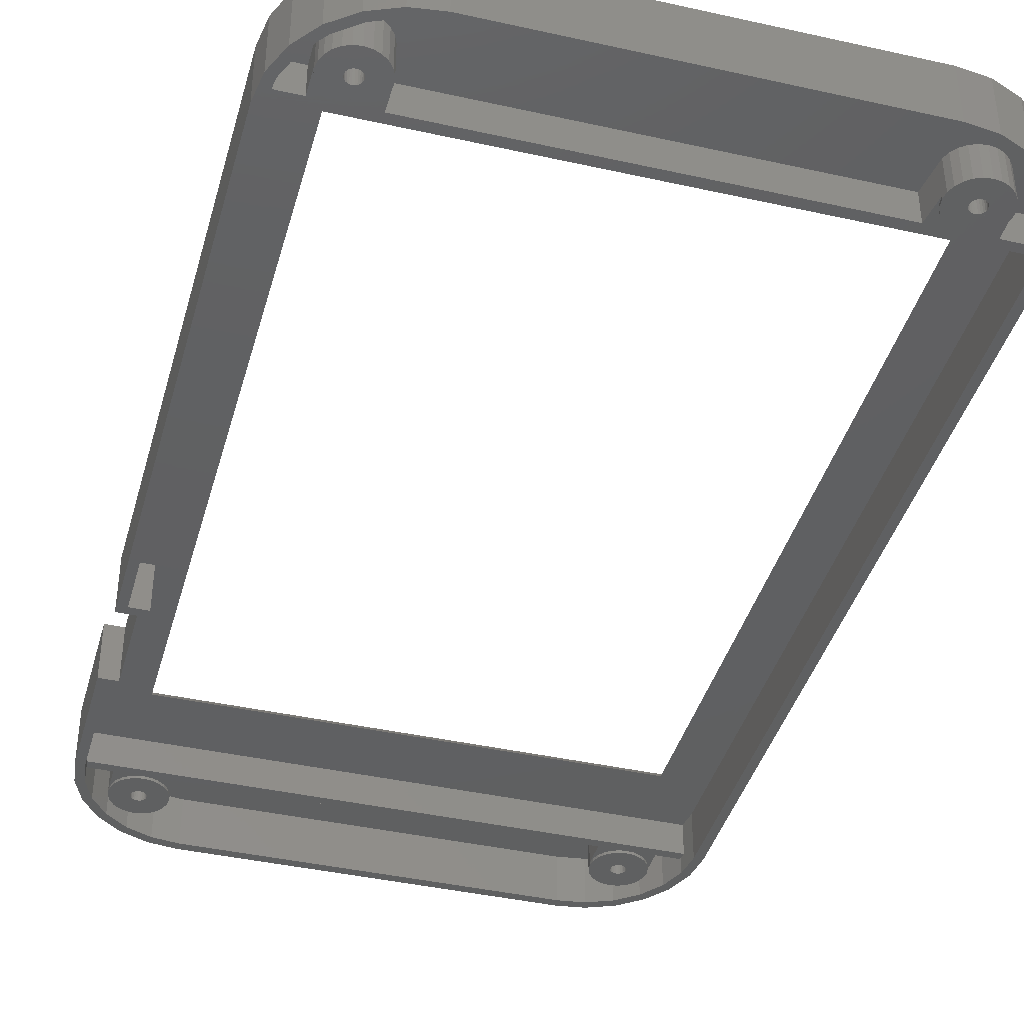
<metadata>
{"format":"stl","ext":"stl","renderer":"f3d","projection":"perspective","resolution":1024,"background":"white","views":[{"elev":-40.7,"azim":-15.3,"up":"+Z"}]}
</metadata>
<code>
# stl→obj: 375 verts, 1140 faces
v 3754 4123 12
v 3752 4123 5.7
v 3754 4123 5.7
v 3752 4123 12
v 3754 4113 12
v 3754 4113 5.7
v 3752 4113 12
v 3752 4113 5.7
v 3752 4052 5.7
v 3752 4052 12
v 3752 4137 12
v 3752 4137 5.7
v 3815 4052 12
v 3815 4137 5.7
v 3815 4137 12
v 3815 4052 5.7
v 3764 4149 12
v 3803 4149 5.7
v 3764 4149 5.7
v 3803 4149 12
v 3814 4049 12
v 3814 4049 5.7
v 3813 4046 12
v 3813 4046 5.7
v 3811 4043 12
v 3811 4043 5.7
v 3809 4041 5.7
v 3809 4041 12
v 3806 4040 5.7
v 3806 4040 12
v 3803 4040 5.7
v 3803 4040 12
v 3806 4149 12
v 3806 4149 5.7
v 3809 4148 5.7
v 3809 4148 12
v 3811 4146 5.7
v 3811 4146 12
v 3813 4143 12
v 3813 4143 5.7
v 3814 4140 12
v 3814 4140 5.7
v 3752 4140 12
v 3752 4140 5.7
v 3753 4143 12
v 3753 4143 5.7
v 3755 4146 12
v 3755 4146 5.7
v 3758 4148 5.7
v 3758 4148 12
v 3761 4149 5.7
v 3761 4149 12
v 3764 4040 12
v 3761 4040 5.7
v 3764 4040 5.7
v 3761 4040 12
v 3758 4041 5.7
v 3758 4041 12
v 3755 4043 5.7
v 3755 4043 12
v 3753 4046 12
v 3753 4046 5.7
v 3752 4049 12
v 3752 4049 5.7
v 3758 4147 11
v 3758 4147 5.7
v 3756 4145 11
v 3756 4145 5.7
v 3754 4143 11
v 3754 4143 5.7
v 3753 4140 11
v 3753 4140 7.5
v 3753 4140 5.7
v 3753 4137 11
v 3753 4139 7.5
v 3753 4139 11
v 3753 4137 5.7
v 3753 4124 11
v 3753 4124 5.7
v 3754 4124 11
v 3754 4124 5.7
v 3755 4124 5.7
v 3755 4124 11
v 3755 4112 11
v 3755 4112 5.7
v 3754 4112 11
v 3754 4112 5.7
v 3753 4112 11
v 3753 4112 5.7
v 3753 4053 11
v 3753 4053 7.5
v 3753 4052 5.7
v 3753 4052 7.5
v 3753 4049 11
v 3753 4052 11
v 3753 4049 5.7
v 3754 4046 11
v 3754 4046 5.7
v 3756 4044 11
v 3756 4044 5.7
v 3758 4042 5.7
v 3758 4042 11
v 3761 4041 11
v 3761 4041 5.7
v 3764 4041 11
v 3764 4041 5.7
v 3803 4041 5.7
v 3803 4041 11
v 3806 4041 5.7
v 3806 4041 11
v 3808 4042 5.7
v 3808 4042 11
v 3811 4044 5.7
v 3811 4044 11
v 3812 4046 11
v 3812 4046 5.7
v 3813 4049 11
v 3813 4049 5.7
v 3814 4052 7.5
v 3814 4052 5.7
v 3814 4052 11
v 3814 4137 11
v 3814 4137 5.7
v 3814 4053 7.5
v 3814 4053 11
v 3813 4140 7.5
v 3813 4140 5.7
v 3813 4139 7.5
v 3813 4139 11
v 3812 4143 11
v 3812 4143 5.7
v 3813 4140 11
v 3811 4145 11
v 3811 4145 5.7
v 3808 4147 5.7
v 3808 4147 11
v 3806 4148 11
v 3806 4148 5.7
v 3803 4148 5.7
v 3803 4148 11
v 3764 4148 11
v 3764 4148 5.7
v 3761 4148 5.7
v 3761 4148 11
v 3811 4048 7.2
v 3811 4049 7.2
v 3810 4047 7.2
v 3810 4050 7.2
v 3810 4046 7.2
v 3810 4051 7.2
v 3809 4046 7.2
v 3809 4051 7.2
v 3808 4046 7.2
v 3809 4048 7.2
v 3808 4048 7.2
v 3807 4046 7.2
v 3807 4048 7.2
v 3806 4046 7.2
v 3807 4049 7.2
v 3808 4051 7.2
v 3809 4049 7.2
v 3808 4049 7.2
v 3808 4052 7.2
v 3807 4051 7.2
v 3806 4051 7.2
v 3805 4047 7.2
v 3805 4050 7.2
v 3805 4048 7.2
v 3805 4049 7.2
v 3806 4046 11
v 3805 4047 11
v 3805 4048 11
v 3805 4049 7.5
v 3805 4049 11
v 3805 4050 7.5
v 3806 4051 7.5
v 3807 4051 7.5
v 3808 4052 7.5
v 3808 4051 7.5
v 3809 4051 7.5
v 3810 4051 7.5
v 3810 4050 7.5
v 3811 4049 7.5
v 3811 4048 11
v 3811 4049 11
v 3810 4047 11
v 3810 4046 11
v 3809 4046 11
v 3808 4046 11
v 3807 4046 11
v 3762 4048 7.2
v 3762 4049 7.2
v 3761 4047 7.2
v 3761 4050 7.2
v 3761 4046 7.2
v 3761 4051 7.2
v 3760 4046 7.2
v 3760 4051 7.2
v 3759 4046 7.2
v 3760 4049 7.2
v 3759 4048 7.2
v 3758 4046 7.2
v 3758 4048 7.2
v 3758 4049 7.2
v 3757 4046 7.2
v 3759 4051 7.2
v 3759 4049 7.2
v 3759 4052 7.2
v 3758 4051 7.2
v 3757 4051 7.2
v 3756 4047 7.2
v 3756 4050 7.2
v 3756 4048 7.2
v 3756 4049 7.2
v 3757 4051 7.5
v 3758 4051 7.5
v 3759 4052 7.5
v 3759 4051 7.5
v 3760 4051 7.5
v 3761 4051 7.5
v 3761 4050 7.5
v 3762 4049 7.5
v 3762 4048 11
v 3762 4049 11
v 3761 4047 11
v 3761 4046 11
v 3760 4046 11
v 3759 4046 11
v 3758 4046 11
v 3757 4046 11
v 3756 4047 11
v 3756 4048 11
v 3756 4049 7.5
v 3756 4049 11
v 3756 4050 7.5
v 3762 4142 7.2
v 3762 4144 7.2
v 3762 4143 7.2
v 3761 4142 7.2
v 3761 4145 7.2
v 3761 4141 7.2
v 3760 4141 7.2
v 3760 4146 7.2
v 3759 4140 7.2
v 3760 4143 7.2
v 3759 4143 7.2
v 3759 4142 7.2
v 3758 4140 7.2
v 3758 4143 7.2
v 3757 4141 7.2
v 3759 4146 7.2
v 3759 4144 7.2
v 3758 4146 7.2
v 3758 4144 7.2
v 3757 4146 7.2
v 3757 4145 7.2
v 3756 4142 7.2
v 3756 4145 7.2
v 3756 4144 7.2
v 3756 4143 7.2
v 3756 4142 7.5
v 3757 4141 7.5
v 3756 4143 7.5
v 3756 4144 11
v 3756 4143 11
v 3757 4145 11
v 3757 4146 11
v 3758 4146 11
v 3759 4146 11
v 3760 4146 11
v 3761 4145 11
v 3762 4144 11
v 3762 4143 11
v 3762 4143 7.5
v 3762 4142 7.5
v 3761 4142 7.5
v 3761 4141 7.5
v 3760 4141 7.5
v 3759 4140 7.5
v 3758 4140 7.5
v 3811 4142 7.2
v 3811 4144 7.2
v 3811 4143 7.2
v 3810 4142 7.2
v 3810 4145 7.2
v 3810 4141 7.2
v 3809 4141 7.2
v 3809 4146 7.2
v 3809 4140 7.2
v 3809 4143 7.2
v 3808 4140 7.2
v 3808 4143 7.2
v 3808 4142 7.2
v 3807 4140 7.2
v 3807 4143 7.2
v 3806 4141 7.2
v 3808 4146 7.2
v 3808 4144 7.2
v 3807 4146 7.2
v 3807 4144 7.2
v 3806 4146 7.2
v 3806 4145 7.2
v 3805 4142 7.2
v 3805 4145 7.2
v 3805 4144 7.2
v 3805 4143 7.2
v 3807 4146 11
v 3808 4146 11
v 3809 4146 11
v 3810 4145 11
v 3811 4144 11
v 3811 4143 11
v 3811 4143 7.5
v 3811 4142 7.5
v 3810 4142 7.5
v 3810 4141 7.5
v 3809 4141 7.5
v 3809 4140 7.5
v 3808 4140 7.5
v 3807 4140 7.5
v 3806 4141 7.5
v 3805 4142 7.5
v 3805 4143 7.5
v 3805 4144 11
v 3805 4143 11
v 3805 4145 11
v 3806 4145 11
v 3806 4146 11
v 3809 4132 11
v 3810 4055 12
v 3810 4133 12
v 3809 4056 11
v 3757 4055 12
v 3758 4056 11
v 3757 4133 12
v 3758 4132 11
v 3811 4052 7.5
v 3762 4052 7.5
v 3804 4052 7.5
v 3756 4052 7.5
v 3756 4052 11
v 3811 4052 11
v 3762 4052 11
v 3804 4052 11
v 3811 4140 7.5
v 3805 4140 7.5
v 3762 4140 7.5
v 3756 4140 7.5
v 3762 4140 11
v 3805 4140 11
v 3811 4140 11
v 3756 4140 11
v 3809 4143 11
v 3808 4143 11
v 3808 4144 11
v 3808 4142 11
v 3807 4143 11
v 3807 4144 11
v 3759 4143 11
v 3760 4143 11
v 3759 4144 11
v 3759 4142 11
v 3758 4143 11
v 3758 4144 11
v 3808 4048 11
v 3809 4049 11
v 3809 4048 11
v 3808 4049 11
v 3807 4048 11
v 3807 4049 11
v 3759 4048 11
v 3759 4049 11
v 3760 4049 11
v 3758 4048 11
v 3758 4049 11
f 1 2 3
f 2 1 4
f 3 5 1
f 5 3 6
f 7 6 8
f 6 7 5
f 9 7 8
f 7 9 10
f 2 11 12
f 11 2 4
f 13 14 15
f 14 13 16
f 17 18 19
f 18 17 20
f 21 16 13
f 16 21 22
f 23 22 21
f 22 23 24
f 25 24 23
f 24 25 26
f 25 27 26
f 27 25 28
f 28 29 27
f 29 28 30
f 30 31 29
f 31 30 32
f 18 33 34
f 33 18 20
f 33 35 34
f 35 33 36
f 36 37 35
f 37 36 38
f 39 37 38
f 37 39 40
f 41 40 39
f 40 41 42
f 15 42 41
f 42 15 14
f 12 43 44
f 43 12 11
f 44 45 46
f 45 44 43
f 46 47 48
f 47 46 45
f 47 49 48
f 49 47 50
f 50 51 49
f 51 50 52
f 51 17 19
f 17 51 52
f 53 54 55
f 54 53 56
f 56 57 54
f 57 56 58
f 58 59 57
f 59 58 60
f 59 61 62
f 61 59 60
f 62 63 64
f 63 62 61
f 64 10 9
f 10 64 63
f 65 66 66
f 66 65 65
f 66 67 68
f 67 66 65
f 67 68 68
f 68 67 67
f 69 68 67
f 68 69 70
f 71 70 69
f 70 71 72
f 70 72 73
f 73 72 72
f 74 75 76
f 75 73 72
f 73 75 77
f 77 75 74
f 78 77 74
f 77 78 79
f 79 80 81
f 80 79 78
f 80 82 81
f 82 80 83
f 84 82 83
f 82 84 85
f 85 86 87
f 86 85 84
f 87 88 89
f 88 87 86
f 90 89 88
f 89 90 91
f 89 91 92
f 92 91 93
f 94 93 95
f 93 92 93
f 92 93 96
f 96 93 94
f 97 96 94
f 96 97 98
f 99 98 97
f 98 99 100
f 99 101 100
f 101 99 102
f 101 103 104
f 103 101 102
f 104 105 106
f 105 104 103
f 105 107 106
f 107 105 108
f 108 109 107
f 109 108 110
f 110 111 109
f 111 110 112
f 112 113 111
f 113 112 114
f 113 115 116
f 115 113 114
f 116 117 118
f 117 116 115
f 118 119 120
f 119 118 119
f 119 118 121
f 121 118 117
f 120 122 123
f 122 120 124
f 124 120 119
f 125 122 124
f 123 126 127
f 126 123 128
f 128 123 129
f 129 123 122
f 127 130 131
f 130 127 126
f 126 127 126
f 132 130 126
f 131 133 134
f 133 131 130
f 133 135 134
f 135 133 136
f 136 135 135
f 135 136 136
f 135 137 138
f 137 135 136
f 137 139 138
f 139 137 140
f 139 141 142
f 141 139 140
f 141 143 142
f 143 141 144
f 143 65 66
f 65 143 144
f 22 14 16
f 14 22 42
f 42 22 120
f 120 22 24
f 120 24 118
f 118 24 116
f 116 24 26
f 116 26 113
f 113 26 27
f 113 27 111
f 111 27 29
f 111 29 109
f 109 29 31
f 109 31 107
f 107 31 55
f 107 55 106
f 106 55 54
f 106 54 104
f 104 54 101
f 101 54 57
f 101 57 100
f 100 57 59
f 100 59 98
f 98 59 62
f 98 62 96
f 96 62 64
f 96 64 92
f 87 82 85
f 82 87 81
f 81 87 6
f 6 87 89
f 6 89 8
f 8 89 92
f 8 92 64
f 8 64 9
f 81 3 79
f 3 81 6
f 79 3 2
f 79 2 77
f 77 2 44
f 44 2 12
f 42 123 40
f 123 42 120
f 40 123 127
f 40 127 131
f 40 131 37
f 37 131 134
f 37 134 35
f 35 134 135
f 35 135 34
f 34 135 135
f 34 135 138
f 34 138 18
f 18 138 139
f 18 139 142
f 18 142 19
f 19 142 143
f 19 143 51
f 51 143 66
f 51 66 49
f 49 66 66
f 49 66 68
f 49 68 48
f 48 68 68
f 48 68 70
f 48 70 46
f 46 70 73
f 46 73 44
f 44 73 77
f 32 55 31
f 55 32 53
f 145 146 146
f 146 145 147
f 146 147 148
f 148 147 149
f 148 149 150
f 150 149 151
f 150 151 152
f 152 151 153
f 152 153 154
f 154 153 155
f 155 153 153
f 155 153 155
f 155 153 155
f 155 153 155
f 155 153 155
f 155 153 155
f 155 153 156
f 155 156 157
f 157 156 157
f 157 156 157
f 157 156 157
f 157 156 157
f 157 156 158
f 157 158 159
f 154 160 152
f 160 154 161
f 160 161 162
f 160 162 163
f 163 162 162
f 163 162 162
f 163 162 162
f 163 162 162
f 163 162 162
f 163 162 164
f 164 162 159
f 164 159 159
f 164 159 159
f 164 159 159
f 164 159 159
f 164 159 165
f 165 159 158
f 165 158 158
f 165 158 165
f 165 158 166
f 165 166 167
f 167 166 168
f 167 168 169
f 169 168 169
f 170 158 158
f 158 170 170
f 158 171 166
f 171 158 170
f 166 172 168
f 172 166 171
f 168 173 169
f 173 168 174
f 174 168 172
f 169 173 169
f 173 169 173
f 169 175 167
f 175 169 173
f 167 176 165
f 176 167 175
f 176 165 165
f 165 176 176
f 176 164 165
f 164 176 177
f 177 163 164
f 163 177 178
f 178 160 163
f 160 178 179
f 179 152 160
f 152 179 180
f 180 150 152
f 150 180 181
f 182 150 181
f 150 182 148
f 183 148 182
f 148 183 146
f 183 146 183
f 146 183 146
f 184 183 185
f 183 184 146
f 146 184 145
f 186 145 184
f 145 186 147
f 187 147 186
f 147 187 149
f 187 151 149
f 151 187 188
f 188 153 151
f 153 188 189
f 189 153 153
f 153 189 189
f 189 156 153
f 156 189 190
f 190 158 156
f 158 190 170
f 191 192 192
f 192 191 193
f 192 193 194
f 194 193 195
f 194 195 196
f 196 195 197
f 196 197 198
f 198 197 199
f 198 199 200
f 200 199 201
f 201 199 199
f 201 199 201
f 201 199 201
f 201 199 201
f 201 199 201
f 201 199 201
f 201 199 201
f 201 199 202
f 201 202 203
f 203 202 203
f 203 202 203
f 203 202 203
f 203 202 204
f 204 202 205
f 200 206 198
f 206 200 207
f 206 207 208
f 208 207 207
f 208 207 207
f 208 207 207
f 208 207 207
f 208 207 207
f 208 207 207
f 208 207 209
f 209 207 204
f 209 204 204
f 209 204 204
f 209 204 204
f 209 204 204
f 209 204 210
f 210 204 205
f 210 205 205
f 210 205 210
f 210 205 211
f 210 211 212
f 212 211 213
f 212 213 214
f 214 213 214
f 215 209 210
f 209 215 216
f 216 208 209
f 208 216 217
f 217 206 208
f 206 217 218
f 218 198 206
f 198 218 219
f 219 196 198
f 196 219 220
f 221 196 220
f 196 221 194
f 222 194 221
f 194 222 192
f 222 192 222
f 192 222 192
f 223 222 224
f 222 223 192
f 192 223 191
f 225 191 223
f 191 225 193
f 226 193 225
f 193 226 195
f 226 197 195
f 197 226 227
f 227 199 197
f 199 227 228
f 228 199 199
f 199 228 228
f 228 202 199
f 202 228 229
f 229 205 202
f 205 229 230
f 230 205 205
f 205 230 230
f 205 231 211
f 231 205 230
f 211 232 213
f 232 211 231
f 213 233 214
f 233 213 234
f 234 213 232
f 214 233 214
f 233 214 233
f 214 235 212
f 235 214 233
f 212 215 210
f 215 212 235
f 215 210 210
f 210 215 215
f 236 237 238
f 237 236 239
f 237 239 240
f 240 239 241
f 240 241 240
f 240 241 242
f 240 242 243
f 243 242 244
f 243 244 245
f 245 244 246
f 246 244 244
f 246 244 246
f 246 244 246
f 246 244 246
f 246 244 247
f 247 244 247
f 247 244 248
f 247 248 247
f 247 248 249
f 249 248 249
f 249 248 249
f 249 248 249
f 249 248 249
f 249 248 250
f 245 251 243
f 251 245 246
f 251 246 251
f 251 246 252
f 251 252 252
f 251 252 252
f 251 252 252
f 251 252 252
f 251 252 253
f 253 252 252
f 253 252 254
f 253 254 254
f 253 254 254
f 253 254 249
f 253 249 249
f 253 249 255
f 255 249 250
f 255 250 250
f 255 250 256
f 256 250 257
f 256 257 258
f 258 257 257
f 258 257 259
f 259 257 260
f 250 261 257
f 261 250 262
f 257 261 257
f 261 257 261
f 257 263 260
f 263 257 261
f 260 264 259
f 264 260 265
f 265 260 263
f 259 67 258
f 67 259 264
f 258 266 256
f 266 258 67
f 266 255 256
f 255 266 267
f 267 253 255
f 253 267 268
f 268 251 253
f 251 268 269
f 269 251 251
f 251 269 269
f 269 243 251
f 243 269 270
f 270 240 243
f 240 270 271
f 271 240 271
f 240 271 240
f 272 240 271
f 240 272 237
f 273 237 272
f 237 273 238
f 238 273 274
f 275 238 274
f 238 275 236
f 276 236 275
f 236 276 239
f 277 239 276
f 239 277 241
f 277 242 241
f 242 277 278
f 278 244 242
f 244 278 279
f 279 244 244
f 244 279 279
f 279 248 244
f 248 279 280
f 280 250 248
f 250 280 262
f 262 250 250
f 250 262 262
f 281 282 283
f 282 281 284
f 282 284 285
f 285 284 286
f 285 286 285
f 285 286 287
f 285 287 288
f 288 287 289
f 288 289 290
f 290 289 290
f 290 289 291
f 290 291 292
f 292 291 292
f 292 291 292
f 292 291 293
f 293 291 293
f 293 291 294
f 293 294 293
f 293 294 295
f 295 294 295
f 295 294 295
f 295 294 295
f 295 294 295
f 295 294 296
f 290 288 288
f 288 290 290
f 288 290 297
f 297 290 298
f 297 298 298
f 297 298 298
f 297 298 298
f 297 298 298
f 297 298 299
f 299 298 298
f 299 298 300
f 299 300 300
f 299 300 300
f 299 300 295
f 299 295 295
f 299 295 301
f 301 295 296
f 301 296 296
f 301 296 302
f 302 296 303
f 302 303 304
f 304 303 303
f 304 303 305
f 305 303 306
f 307 297 299
f 297 307 308
f 308 288 297
f 288 308 309
f 309 288 288
f 288 309 309
f 309 285 288
f 285 309 310
f 310 285 310
f 285 310 285
f 311 285 310
f 285 311 282
f 312 282 311
f 282 312 283
f 283 312 313
f 314 283 313
f 283 314 281
f 315 281 314
f 281 315 284
f 316 284 315
f 284 316 286
f 316 287 286
f 287 316 317
f 317 289 287
f 289 317 318
f 318 291 289
f 291 318 319
f 319 294 291
f 294 319 320
f 320 296 294
f 296 320 321
f 321 296 296
f 296 321 321
f 296 322 303
f 322 296 321
f 303 322 303
f 322 303 322
f 303 323 306
f 323 303 322
f 306 324 305
f 324 306 325
f 325 306 323
f 305 326 304
f 326 305 324
f 304 327 302
f 327 304 326
f 327 301 302
f 301 327 328
f 328 299 301
f 299 328 307
f 329 330 331
f 330 329 332
f 333 332 334
f 332 333 330
f 335 329 331
f 329 335 336
f 333 336 335
f 336 333 334
f 41 13 15
f 13 41 21
f 21 41 23
f 23 41 39
f 23 39 38
f 23 38 25
f 25 38 331
f 331 38 36
f 331 36 335
f 335 36 33
f 335 33 20
f 335 20 17
f 335 17 52
f 335 52 50
f 335 50 47
f 335 47 333
f 25 330 28
f 330 25 331
f 28 330 333
f 28 333 30
f 30 333 32
f 32 333 53
f 53 333 56
f 56 333 58
f 58 333 60
f 60 333 47
f 60 47 1
f 1 47 45
f 1 45 4
f 4 45 43
f 4 43 11
f 60 5 61
f 5 60 1
f 61 5 7
f 61 7 63
f 63 7 10
f 329 76 129
f 76 329 336
f 76 336 83
f 83 336 334
f 83 334 84
f 76 83 80
f 76 80 78
f 76 78 74
f 125 332 122
f 332 125 90
f 122 332 129
f 129 332 329
f 332 90 334
f 334 90 84
f 84 90 86
f 86 90 88
f 183 337 183
f 222 338 222
f 119 91 124
f 91 119 119
f 91 119 337
f 91 337 178
f 178 337 179
f 179 337 180
f 180 337 181
f 181 337 182
f 182 337 183
f 91 178 339
f 339 178 177
f 339 177 176
f 339 176 176
f 339 176 175
f 339 175 173
f 339 173 173
f 91 339 338
f 91 338 218
f 218 338 219
f 219 338 220
f 220 338 221
f 221 338 222
f 91 218 217
f 91 217 216
f 91 216 215
f 91 215 340
f 340 215 215
f 340 215 235
f 340 235 233
f 340 233 233
f 91 340 93
f 91 93 93
f 341 93 340
f 93 341 95
f 90 124 91
f 124 90 125
f 121 337 119
f 337 121 342
f 339 343 338
f 343 339 344
f 185 337 342
f 337 185 183
f 173 344 339
f 344 173 174
f 103 224 105
f 224 103 223
f 223 103 225
f 225 103 226
f 226 103 102
f 226 102 227
f 227 102 228
f 228 102 228
f 228 102 229
f 229 102 99
f 229 99 230
f 230 99 230
f 230 99 231
f 231 99 232
f 232 99 97
f 232 97 234
f 234 97 341
f 341 97 95
f 95 97 94
f 114 185 115
f 185 114 184
f 184 114 186
f 186 114 112
f 186 112 187
f 187 112 188
f 188 112 189
f 189 112 189
f 189 112 110
f 189 110 190
f 190 110 170
f 170 110 170
f 170 110 171
f 171 110 108
f 171 108 172
f 172 108 174
f 174 108 344
f 344 108 343
f 343 108 105
f 343 105 224
f 117 342 121
f 342 117 115
f 342 115 185
f 233 341 340
f 341 233 234
f 224 338 343
f 338 224 222
f 75 126 128
f 126 75 126
f 126 75 345
f 345 75 319
f 345 319 318
f 345 318 317
f 345 317 316
f 345 316 315
f 345 315 314
f 345 314 313
f 319 75 346
f 319 346 320
f 320 346 321
f 321 346 321
f 321 346 322
f 322 346 322
f 346 75 347
f 347 75 279
f 347 279 278
f 347 278 277
f 347 277 276
f 347 276 275
f 347 275 274
f 279 75 279
f 279 75 280
f 280 75 262
f 262 75 348
f 262 348 262
f 262 348 261
f 261 348 261
f 348 75 72
f 72 75 72
f 263 261 348
f 323 322 346
f 349 346 347
f 346 349 350
f 351 126 345
f 126 351 132
f 129 75 128
f 75 129 76
f 72 352 348
f 352 72 71
f 346 325 323
f 325 346 350
f 351 313 312
f 313 351 345
f 71 265 352
f 265 71 69
f 349 325 350
f 325 349 140
f 140 349 141
f 141 349 273
f 141 273 272
f 141 272 144
f 144 272 271
f 144 271 271
f 144 271 270
f 144 270 65
f 65 270 269
f 65 269 269
f 65 269 268
f 65 268 65
f 65 268 267
f 65 267 67
f 67 267 266
f 67 266 67
f 67 67 264
f 67 264 67
f 67 264 69
f 69 264 265
f 351 130 132
f 130 351 312
f 130 312 311
f 130 311 133
f 133 311 310
f 133 310 310
f 133 310 136
f 136 310 309
f 136 309 309
f 136 309 308
f 136 308 136
f 136 308 137
f 137 308 307
f 137 307 328
f 137 328 327
f 137 327 326
f 137 326 140
f 140 326 324
f 140 324 325
f 349 274 273
f 274 349 347
f 348 265 263
f 265 348 352
f 353 353 353
f 353 353 354
f 353 354 355
f 355 354 354
f 355 354 355
f 355 354 354
f 355 354 355
f 355 354 356
f 355 356 355
f 355 356 356
f 355 356 355
f 355 356 356
f 355 356 355
f 355 356 357
f 355 357 358
f 358 357 357
f 358 357 358
f 358 357 357
f 358 357 358
f 358 357 357
f 358 357 357
f 357 357 357
f 355 300 298
f 300 355 358
f 355 298 298
f 298 355 355
f 355 298 298
f 298 355 355
f 355 298 298
f 298 355 355
f 355 298 298
f 298 355 355
f 298 355 298
f 355 298 355
f 290 355 298
f 355 290 353
f 290 353 290
f 353 290 353
f 290 353 290
f 353 290 353
f 292 353 290
f 353 292 354
f 292 354 292
f 354 292 354
f 354 292 292
f 292 354 354
f 356 292 293
f 292 356 354
f 356 293 293
f 293 356 356
f 356 293 293
f 293 356 356
f 357 293 295
f 293 357 356
f 357 295 295
f 295 357 357
f 357 295 357
f 295 357 295
f 357 295 357
f 295 357 295
f 357 295 357
f 295 357 295
f 357 295 357
f 295 357 295
f 357 300 358
f 300 357 295
f 358 300 358
f 300 358 300
f 358 300 300
f 300 358 358
f 359 359 360
f 359 359 359
f 359 359 361
f 361 359 359
f 361 359 361
f 361 359 359
f 361 359 361
f 361 359 362
f 361 362 361
f 361 362 362
f 361 362 361
f 361 362 362
f 361 362 361
f 361 362 363
f 361 363 364
f 364 363 363
f 364 363 364
f 364 363 363
f 364 363 364
f 364 363 363
f 364 363 363
f 363 363 363
f 362 247 247
f 247 362 362
f 362 247 247
f 247 362 362
f 363 247 249
f 247 363 362
f 363 249 249
f 249 363 363
f 363 249 363
f 249 363 249
f 363 249 363
f 249 363 249
f 363 249 363
f 249 363 249
f 363 249 363
f 249 363 249
f 363 254 364
f 254 363 249
f 364 254 364
f 254 364 254
f 364 254 254
f 254 364 364
f 361 254 252
f 254 361 364
f 361 252 252
f 252 361 361
f 361 252 252
f 252 361 361
f 361 252 252
f 252 361 361
f 361 252 252
f 252 361 361
f 252 361 252
f 361 252 361
f 246 361 252
f 361 246 359
f 245 359 246
f 359 245 360
f 246 360 245
f 360 246 359
f 246 359 246
f 359 246 359
f 246 359 246
f 359 246 359
f 359 246 246
f 246 359 359
f 362 246 247
f 246 362 359
f 365 366 367
f 366 365 368
f 368 365 365
f 368 365 368
f 368 365 365
f 368 365 368
f 368 365 365
f 368 365 368
f 368 365 365
f 368 365 368
f 368 365 365
f 368 365 368
f 368 365 369
f 368 369 370
f 370 369 369
f 370 369 370
f 370 369 369
f 370 369 370
f 370 369 369
f 370 369 370
f 370 369 369
f 370 369 370
f 365 155 155
f 155 365 365
f 365 155 155
f 155 365 365
f 369 155 157
f 155 369 365
f 369 157 157
f 157 369 369
f 369 157 157
f 157 369 369
f 369 157 369
f 157 369 157
f 369 157 369
f 157 369 157
f 369 159 370
f 159 369 157
f 370 159 370
f 159 370 159
f 370 159 370
f 159 370 159
f 370 159 370
f 159 370 159
f 370 159 159
f 159 370 370
f 368 159 162
f 159 368 370
f 368 162 162
f 162 368 368
f 368 162 162
f 162 368 368
f 368 162 162
f 162 368 368
f 368 162 162
f 162 368 368
f 162 368 162
f 368 162 368
f 161 368 162
f 368 161 366
f 154 366 161
f 366 154 367
f 155 367 154
f 367 155 365
f 155 365 155
f 365 155 365
f 155 365 155
f 365 155 365
f 365 155 155
f 155 365 365
f 371 372 373
f 372 371 372
f 372 371 371
f 372 371 371
f 372 371 372
f 372 371 371
f 372 371 372
f 372 371 371
f 372 371 372
f 372 371 371
f 372 371 372
f 372 371 371
f 372 371 372
f 372 371 374
f 372 374 375
f 375 374 374
f 375 374 375
f 375 374 374
f 375 374 375
f 375 374 374
f 375 374 375
f 375 374 375
f 372 207 207
f 207 372 372
f 372 207 207
f 207 372 372
f 372 207 207
f 207 372 372
f 207 372 207
f 372 207 372
f 207 372 207
f 372 207 372
f 200 372 207
f 372 200 373
f 201 373 200
f 373 201 371
f 201 371 201
f 371 201 371
f 201 371 201
f 371 201 371
f 371 201 201
f 201 371 371
f 371 201 201
f 201 371 371
f 371 201 201
f 201 371 371
f 371 201 201
f 201 371 371
f 374 201 203
f 201 374 371
f 374 203 203
f 203 374 374
f 374 203 374
f 203 374 203
f 374 203 374
f 203 374 203
f 374 204 375
f 204 374 203
f 375 204 375
f 204 375 204
f 375 204 375
f 204 375 204
f 375 204 375
f 204 375 204
f 375 204 204
f 204 375 375
f 372 204 207
f 204 372 375
f 372 207 207
f 207 372 372

</code>
